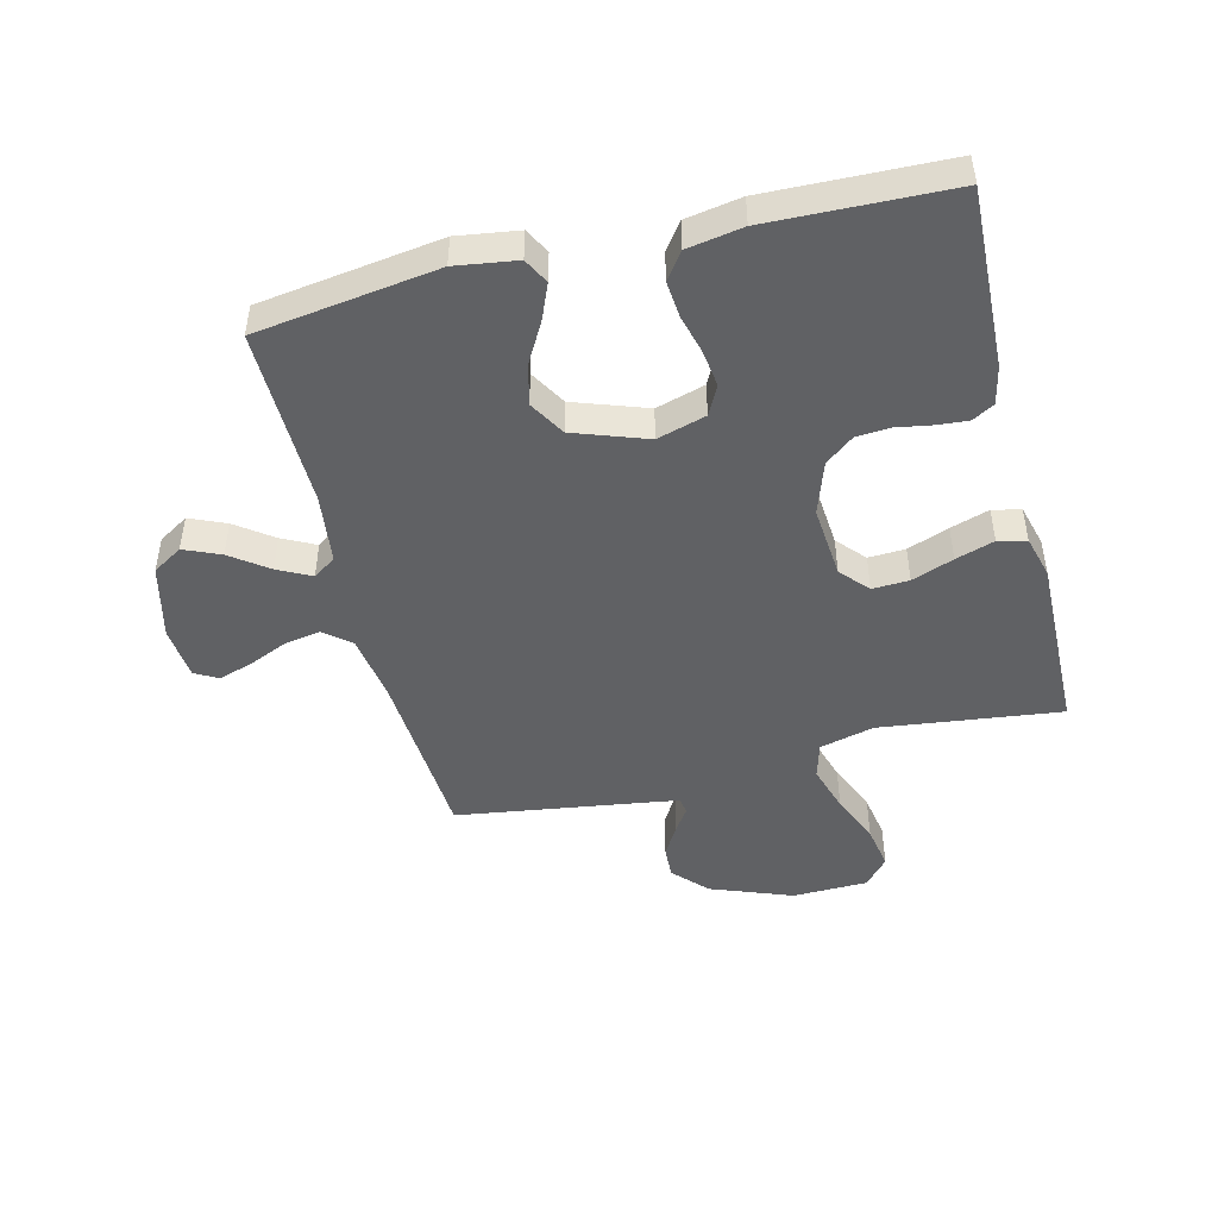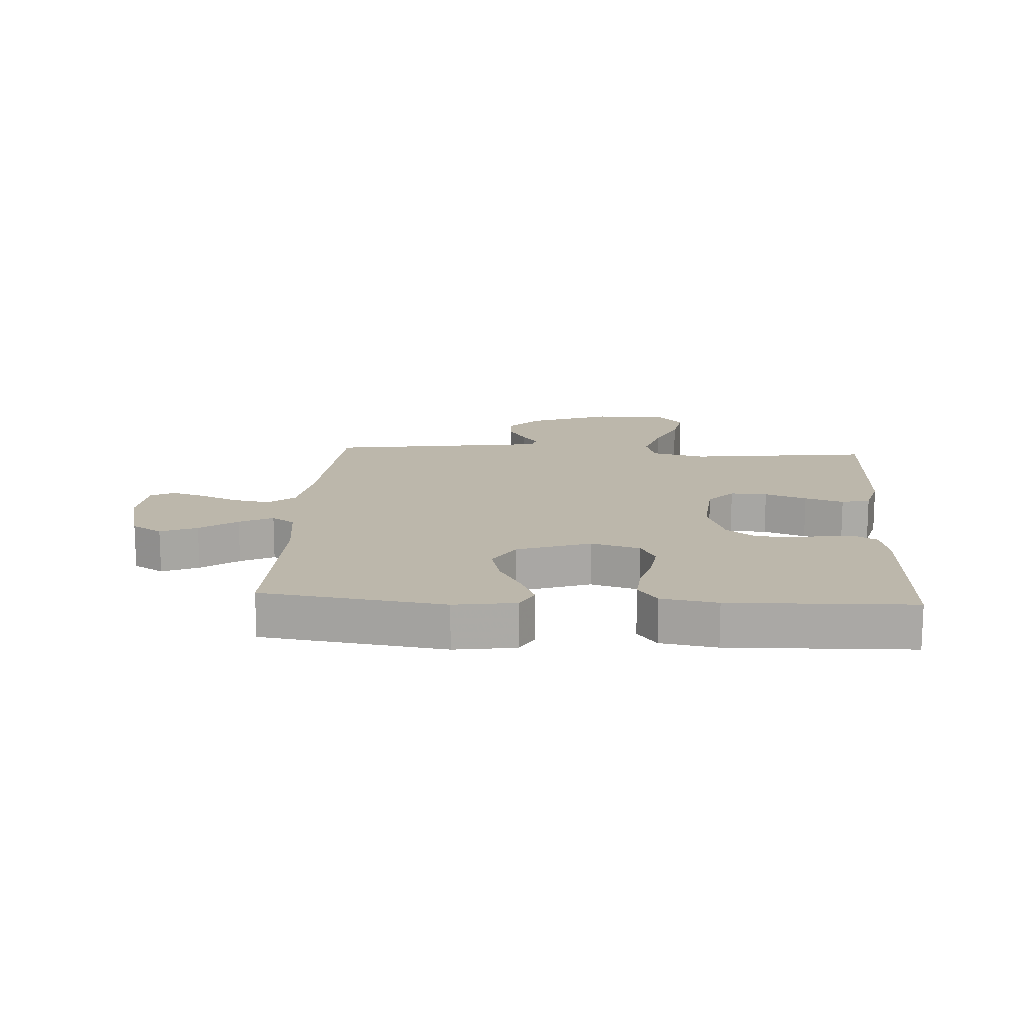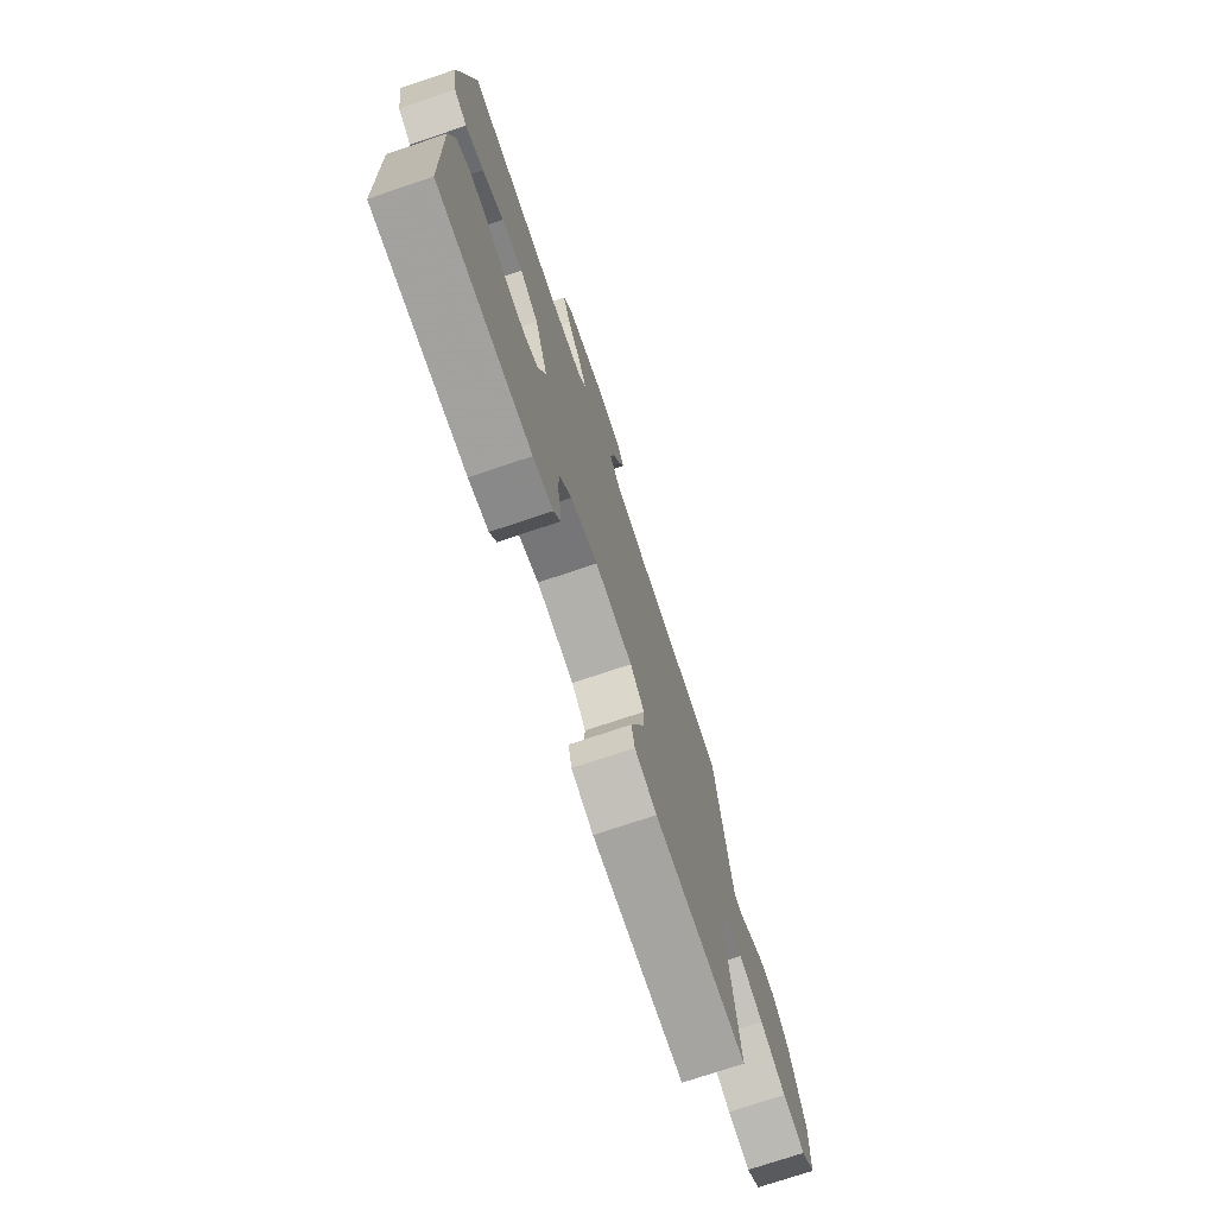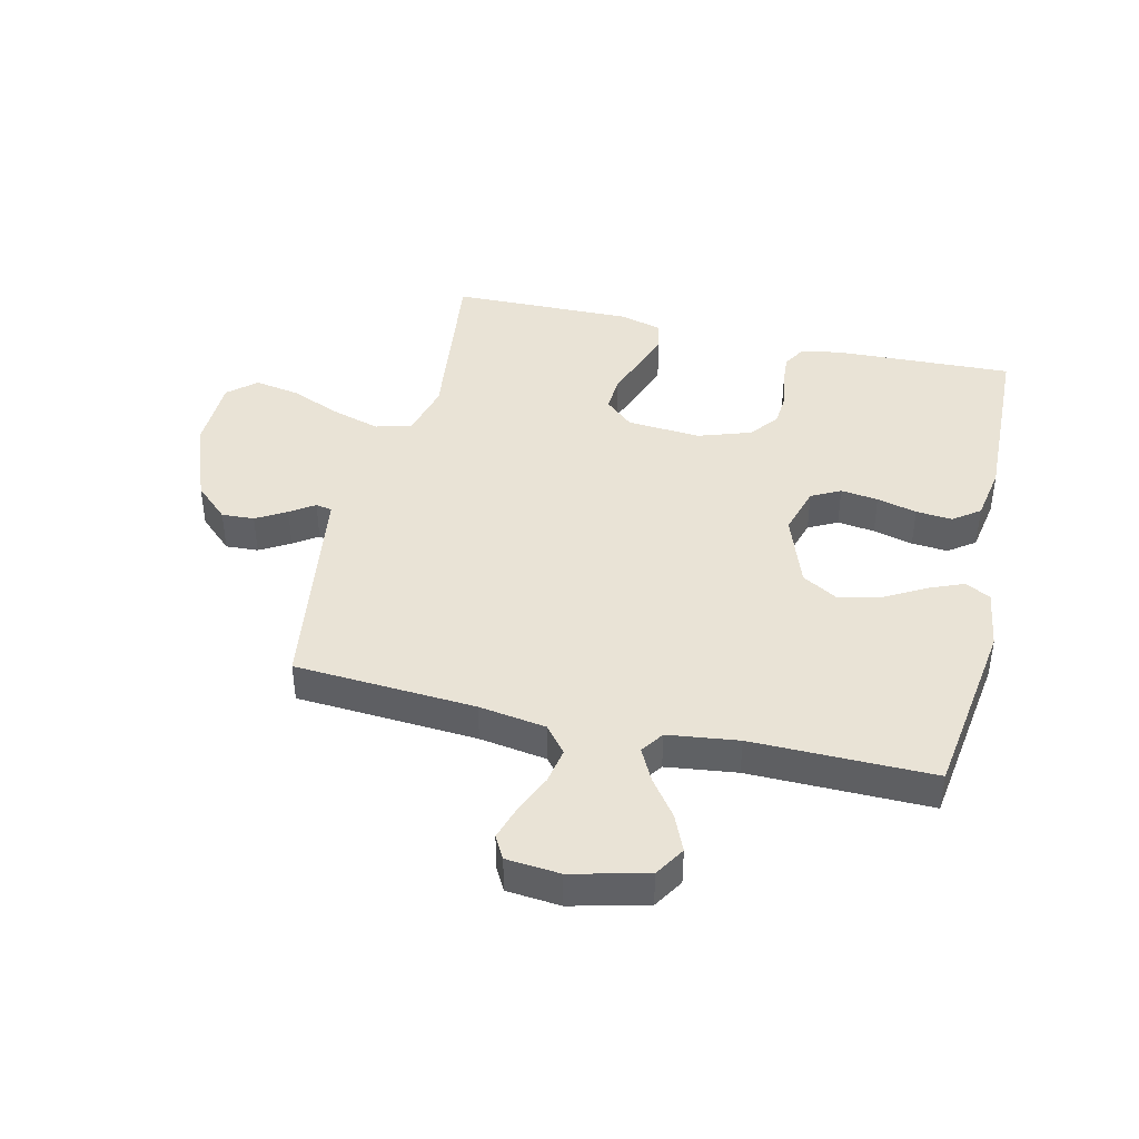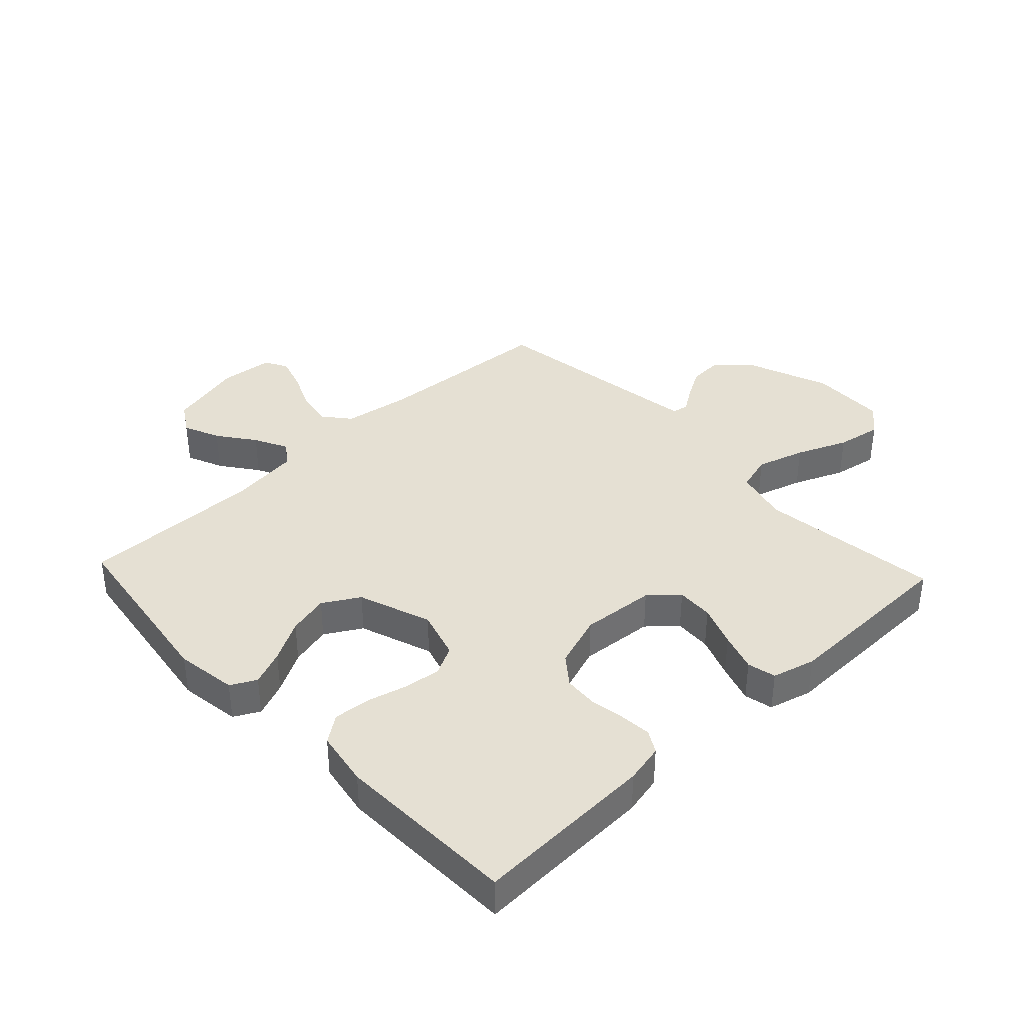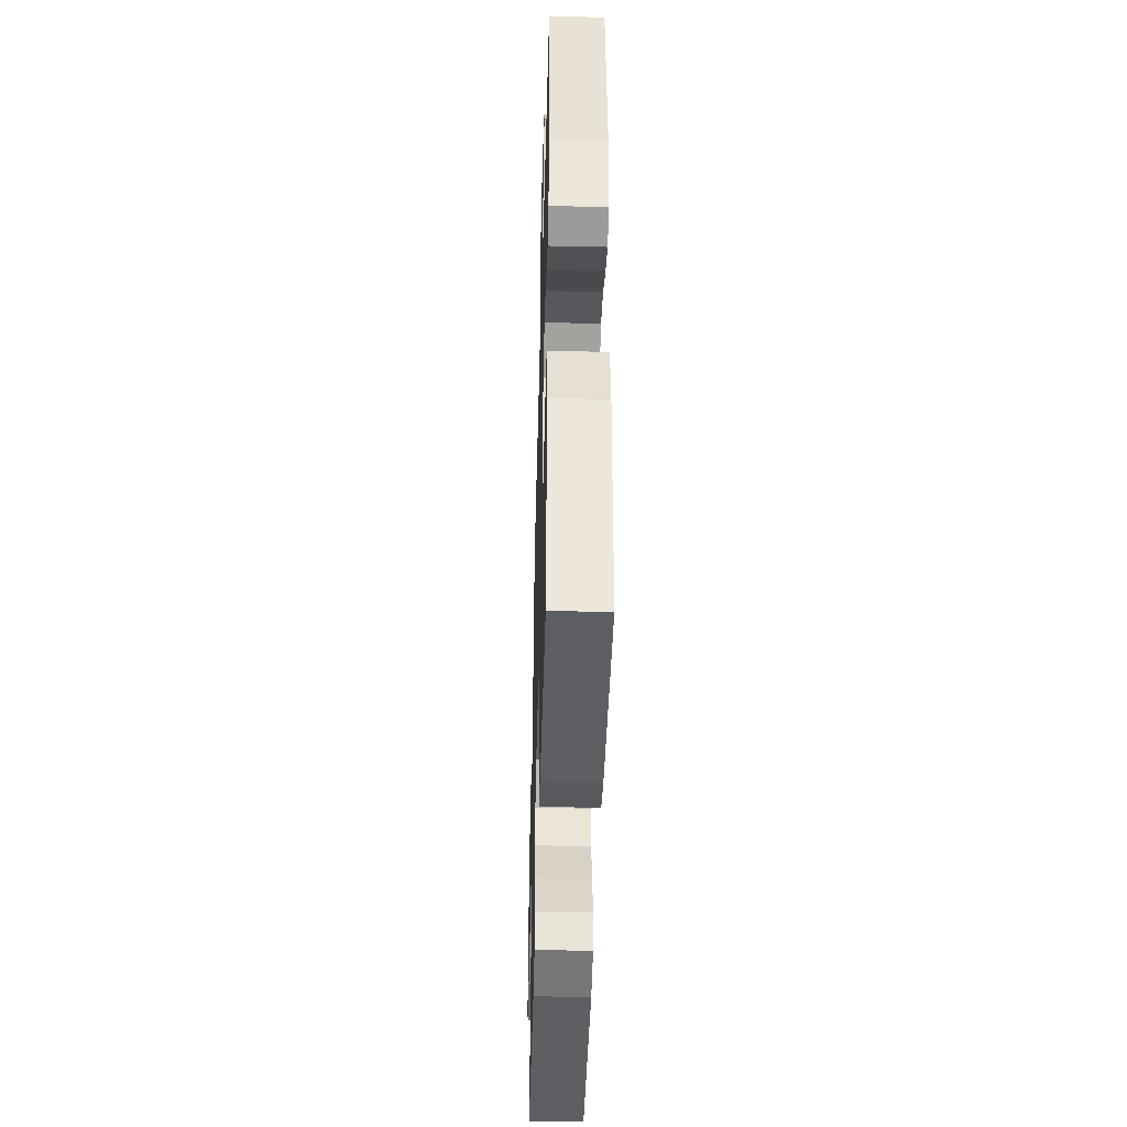
<metadata>
{"format":"obj","ext":"obj","renderer":"f3d","projection":"perspective","resolution":1024,"background":"white","views":[{"elev":-46.9,"azim":104.0,"up":"+Y"},{"elev":14.5,"azim":93.5,"up":"+Y"},{"elev":-74.4,"azim":108.5,"up":"+Z"},{"elev":42.2,"azim":13.2,"up":"+Y"},{"elev":37.9,"azim":136.8,"up":"+Y"},{"elev":-42.2,"azim":88.5,"up":"+Z"}]}
</metadata>
<code>
v -0.5 0.07 -0.5
v -0.463 0.07 -0.2
v -0.486 0.07 -0.11
v -0.546 0.07 -0.093
v -0.626 0.07 -0.117
v -0.71 0.07 -0.152
v -0.784 0.07 -0.165
v -0.83 0.07 -0.125
v -0.833 0.07 0
v -0.781 0.07 0.136
v -0.725 0.07 0.188
v -0.671 0.07 0.185
v -0.621 0.07 0.156
v -0.581 0.07 0.129
v -0.554 0.07 0.134
v -0.544 0.07 0.2
v -0.5 0.07 0.5
v -0.2 0.07 0.519
v -0.089 0.07 0.536
v -0.053 0.07 0.58
v -0.064 0.07 0.64
v -0.092 0.07 0.704
v -0.11 0.07 0.761
v -0.089 0.07 0.799
v 0 0.07 0.807
v 0.125 0.07 0.776
v 0.156 0.07 0.726
v 0.13 0.07 0.666
v 0.085 0.07 0.605
v 0.057 0.07 0.55
v 0.083 0.07 0.512
v 0.2 0.07 0.497
v 0.5 0.07 0.5
v 0.543 0.07 0.2
v 0.528 0.07 0.099
v 0.486 0.07 0.077
v 0.428 0.07 0.101
v 0.36 0.07 0.139
v 0.292 0.07 0.156
v 0.232 0.07 0.121
v 0.189 0.07 0
v 0.213 0.07 -0.081
v 0.261 0.07 -0.106
v 0.323 0.07 -0.098
v 0.389 0.07 -0.081
v 0.449 0.07 -0.076
v 0.493 0.07 -0.108
v 0.509 0.07 -0.2
v 0.5 0.07 -0.5
v 0.2 0.07 -0.488
v 0.136 0.07 -0.474
v 0.115 0.07 -0.438
v 0.119 0.07 -0.387
v 0.129 0.07 -0.329
v 0.125 0.07 -0.272
v 0.088 0.07 -0.225
v 0 0.07 -0.195
v -0.122 0.07 -0.205
v -0.168 0.07 -0.246
v -0.165 0.07 -0.307
v -0.139 0.07 -0.376
v -0.118 0.07 -0.44
v -0.129 0.07 -0.487
v -0.2 0.07 -0.506
v -0.5 0 -0.5
v -0.463 0 -0.2
v -0.486 0 -0.11
v -0.546 0 -0.093
v -0.626 0 -0.117
v -0.71 0 -0.152
v -0.784 0 -0.165
v -0.83 0 -0.125
v -0.833 0 0
v -0.781 0 0.136
v -0.725 0 0.188
v -0.671 0 0.185
v -0.621 0 0.156
v -0.581 0 0.129
v -0.554 0 0.134
v -0.544 0 0.2
v -0.5 0 0.5
v -0.2 0 0.519
v -0.089 0 0.536
v -0.053 0 0.58
v -0.064 0 0.64
v -0.092 0 0.704
v -0.11 0 0.761
v -0.089 0 0.799
v 0 0 0.807
v 0.125 0 0.776
v 0.156 0 0.726
v 0.13 0 0.666
v 0.085 0 0.605
v 0.057 0 0.55
v 0.083 0 0.512
v 0.2 0 0.497
v 0.5 0 0.5
v 0.543 0 0.2
v 0.528 0 0.099
v 0.486 0 0.077
v 0.428 0 0.101
v 0.36 0 0.139
v 0.292 0 0.156
v 0.232 0 0.121
v 0.189 0 0
v 0.213 0 -0.081
v 0.261 0 -0.106
v 0.323 0 -0.098
v 0.389 0 -0.081
v 0.449 0 -0.076
v 0.493 0 -0.108
v 0.509 0 -0.2
v 0.5 0 -0.5
v 0.2 0 -0.488
v 0.136 0 -0.474
v 0.115 0 -0.438
v 0.119 0 -0.387
v 0.129 0 -0.329
v 0.125 0 -0.272
v 0.088 0 -0.225
v 0 0 -0.195
v -0.122 0 -0.205
v -0.168 0 -0.246
v -0.165 0 -0.307
v -0.139 0 -0.376
v -0.118 0 -0.44
v -0.129 0 -0.487
v -0.2 0 -0.506
f 63 64 1 2
f 60 61 62 63
f 60 63 2 3
f 59 60 3
f 58 59 3
f 57 58 3 4
f 51 52 53 54
f 49 50 51 54
f 49 54 55
f 48 49 55 56
f 44 45 46 47
f 43 44 47 48
f 35 36 37 38
f 35 38 39
f 32 33 34 35
f 31 32 35 39
f 30 31 39 40
f 26 27 28 29
f 26 29 30
f 25 26 30
f 24 25 30
f 21 22 23 24
f 20 21 24 30
f 19 20 30 40
f 16 17 18
f 15 16 18 19
f 11 12 13 14
f 9 10 11 14
f 9 14 15
f 8 9 15
f 5 6 7 8
f 4 5 8 15
f 57 4 15 19
f 43 48 56 57
f 42 43 57
f 41 42 57 19
f 19 40 41
f 66 65 128 127
f 127 126 125 124
f 67 66 127 124
f 67 124 123
f 67 123 122
f 68 67 122 121
f 118 117 116 115
f 118 115 114 113
f 119 118 113
f 120 119 113 112
f 111 110 109 108
f 112 111 108 107
f 102 101 100 99
f 103 102 99
f 99 98 97 96
f 103 99 96 95
f 104 103 95 94
f 93 92 91 90
f 94 93 90
f 94 90 89
f 94 89 88
f 88 87 86 85
f 94 88 85 84
f 104 94 84 83
f 82 81 80
f 83 82 80 79
f 78 77 76 75
f 78 75 74 73
f 79 78 73
f 79 73 72
f 72 71 70 69
f 79 72 69 68
f 83 79 68 121
f 121 120 112 107
f 121 107 106
f 83 121 106 105
f 105 104 83
f 1 65 66 2
f 2 66 67 3
f 3 67 68 4
f 4 68 69 5
f 5 69 70 6
f 6 70 71 7
f 7 71 72 8
f 8 72 73 9
f 9 73 74 10
f 10 74 75 11
f 11 75 76 12
f 12 76 77 13
f 13 77 78 14
f 14 78 79 15
f 15 79 80 16
f 16 80 81 17
f 17 81 82 18
f 18 82 83 19
f 19 83 84 20
f 20 84 85 21
f 21 85 86 22
f 22 86 87 23
f 23 87 88 24
f 24 88 89 25
f 25 89 90 26
f 26 90 91 27
f 27 91 92 28
f 28 92 93 29
f 29 93 94 30
f 30 94 95 31
f 31 95 96 32
f 32 96 97 33
f 33 97 98 34
f 34 98 99 35
f 35 99 100 36
f 36 100 101 37
f 37 101 102 38
f 38 102 103 39
f 39 103 104 40
f 40 104 105 41
f 41 105 106 42
f 42 106 107 43
f 43 107 108 44
f 44 108 109 45
f 45 109 110 46
f 46 110 111 47
f 47 111 112 48
f 48 112 113 49
f 49 113 114 50
f 50 114 115 51
f 51 115 116 52
f 52 116 117 53
f 53 117 118 54
f 54 118 119 55
f 55 119 120 56
f 56 120 121 57
f 57 121 122 58
f 58 122 123 59
f 59 123 124 60
f 60 124 125 61
f 61 125 126 62
f 62 126 127 63
f 63 127 128 64
f 64 128 65 1

</code>
